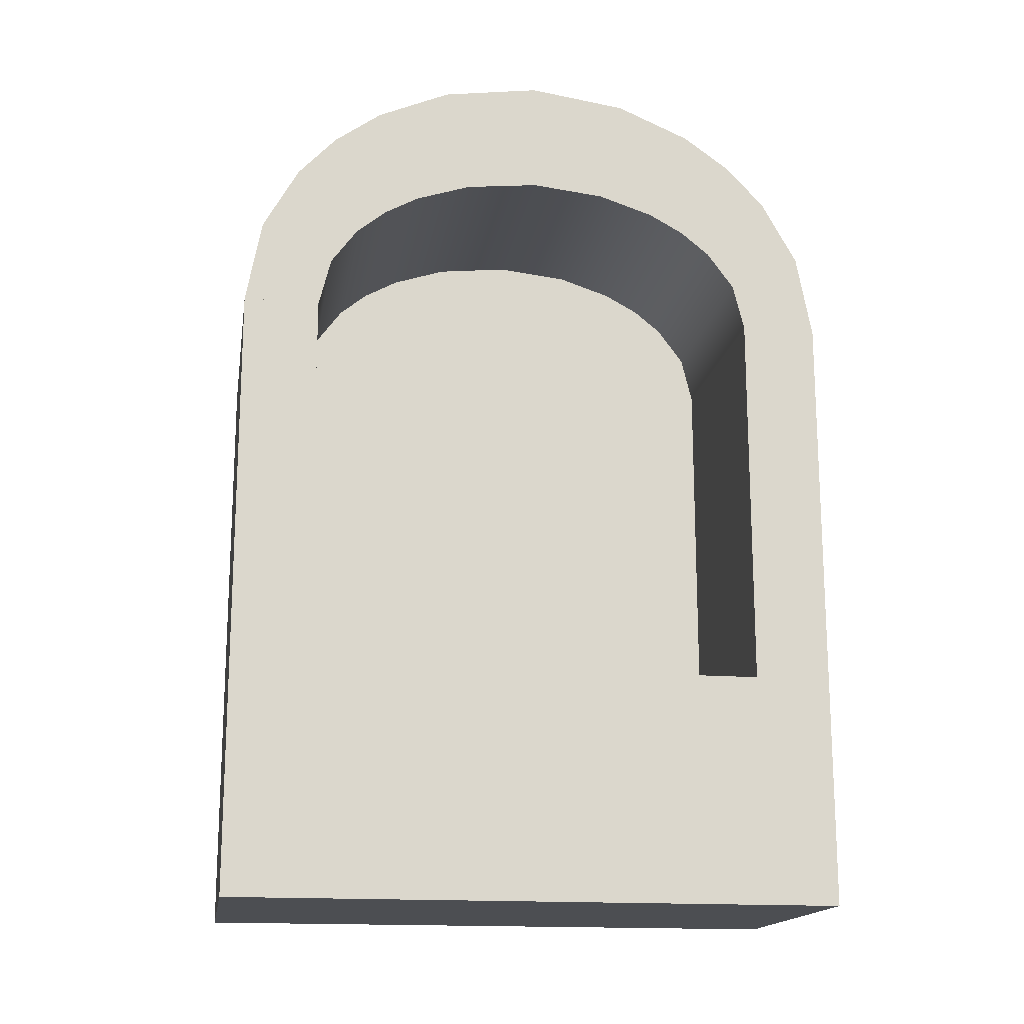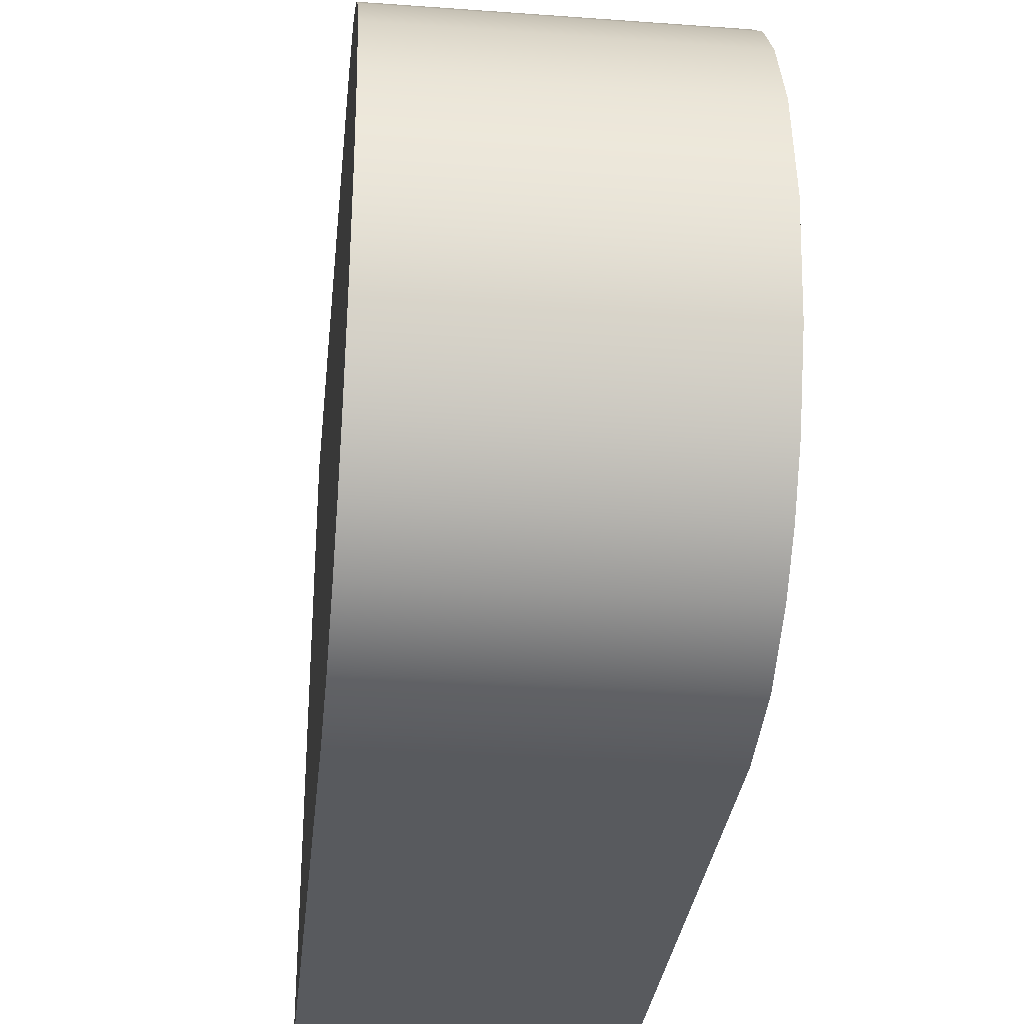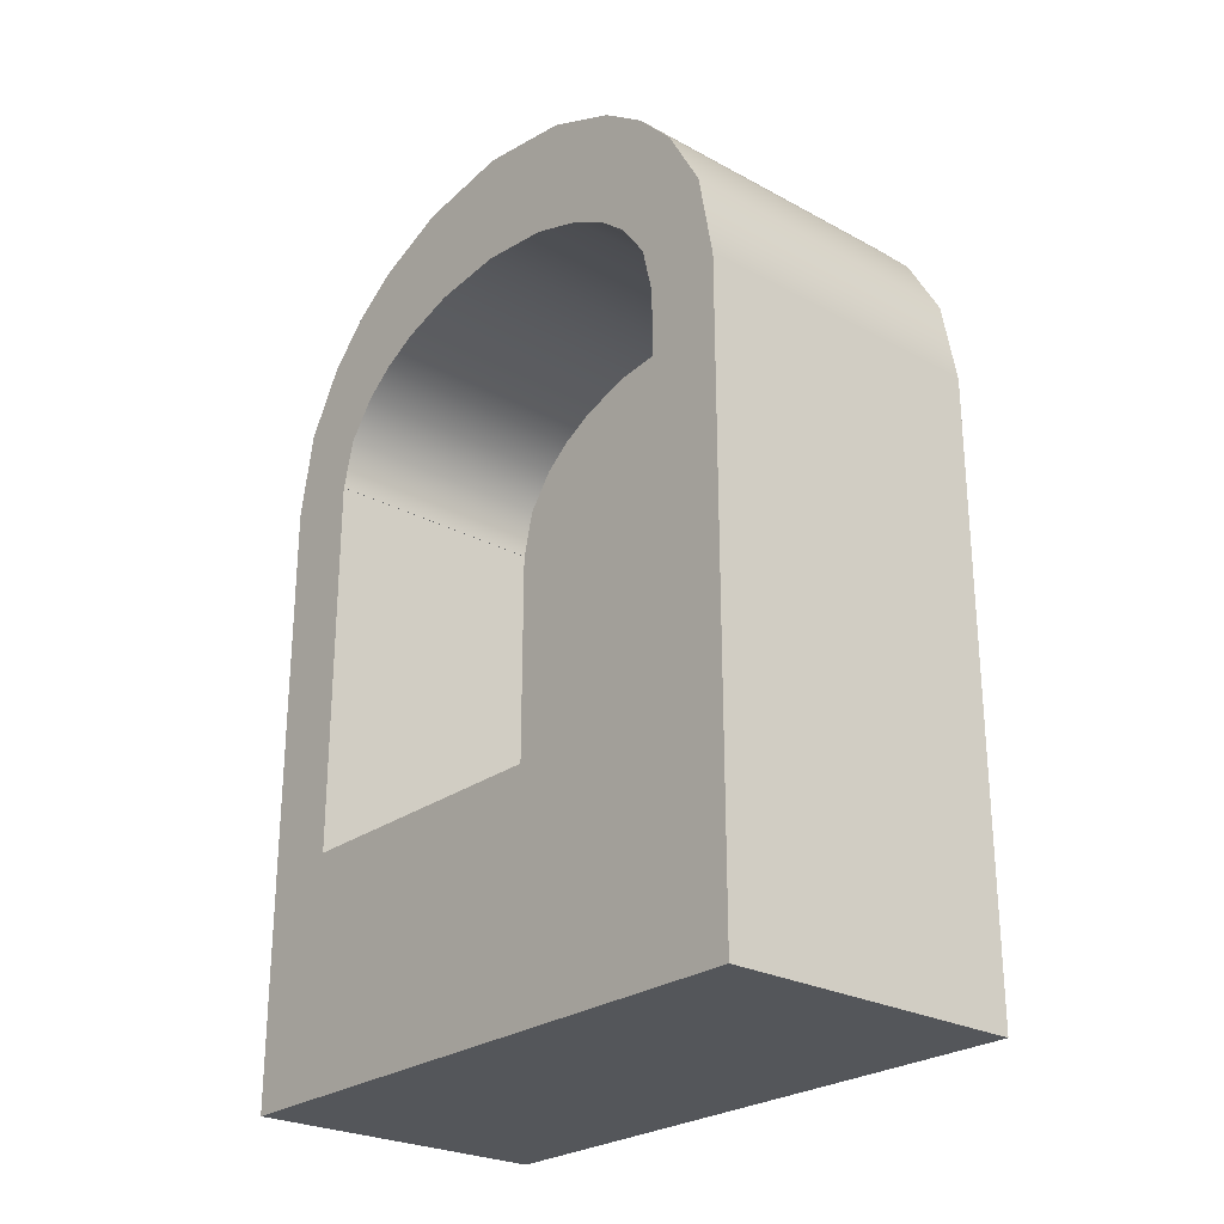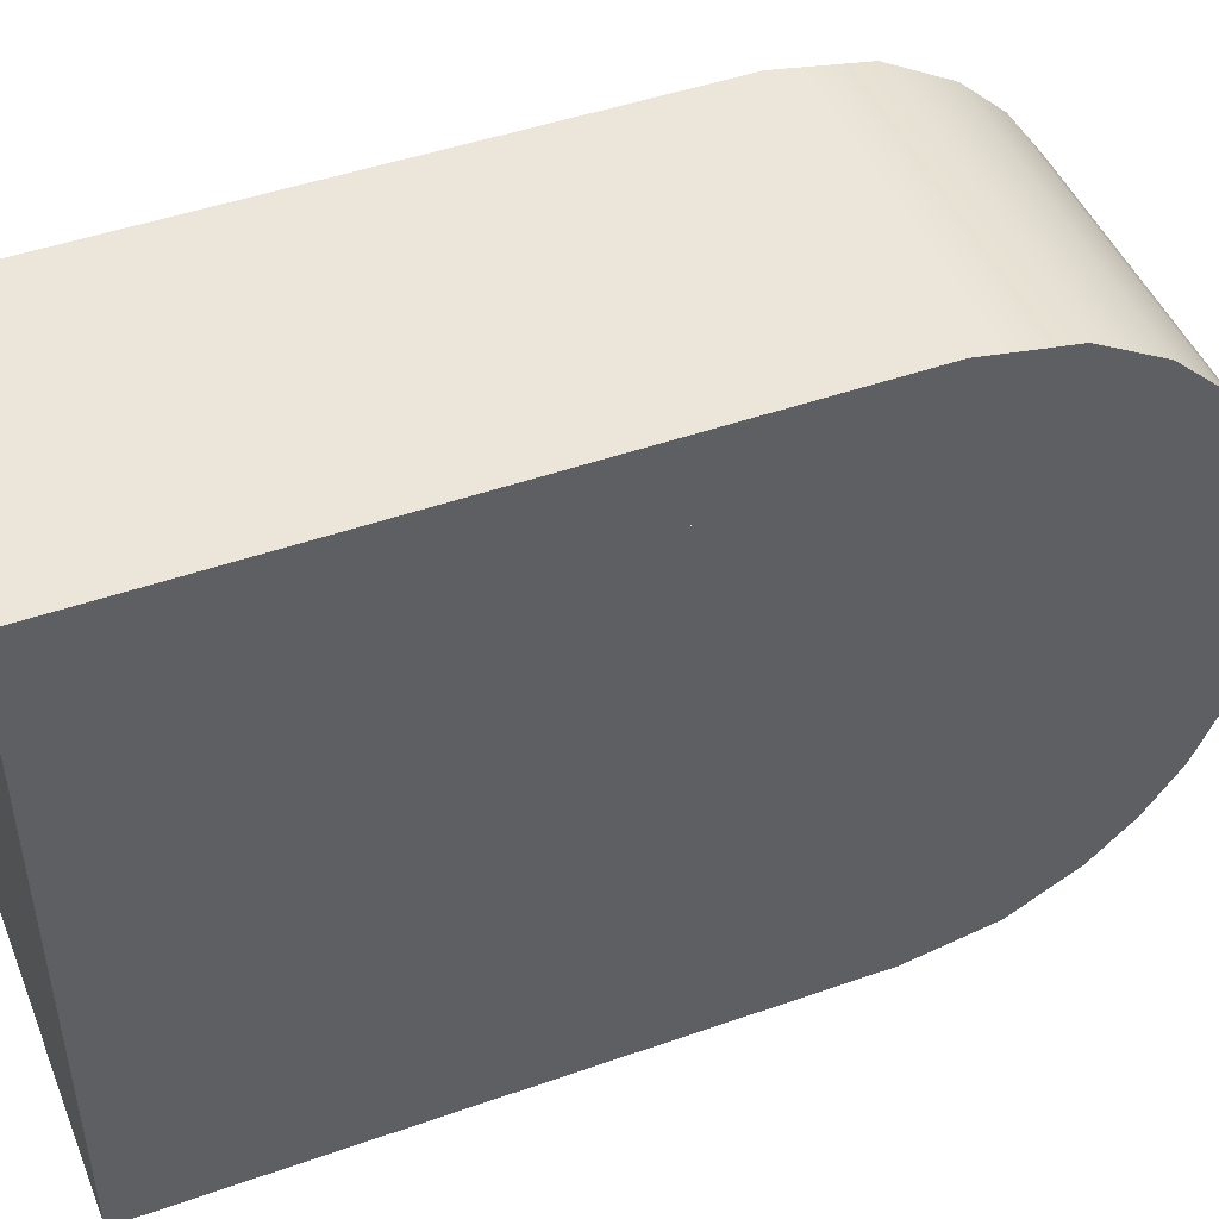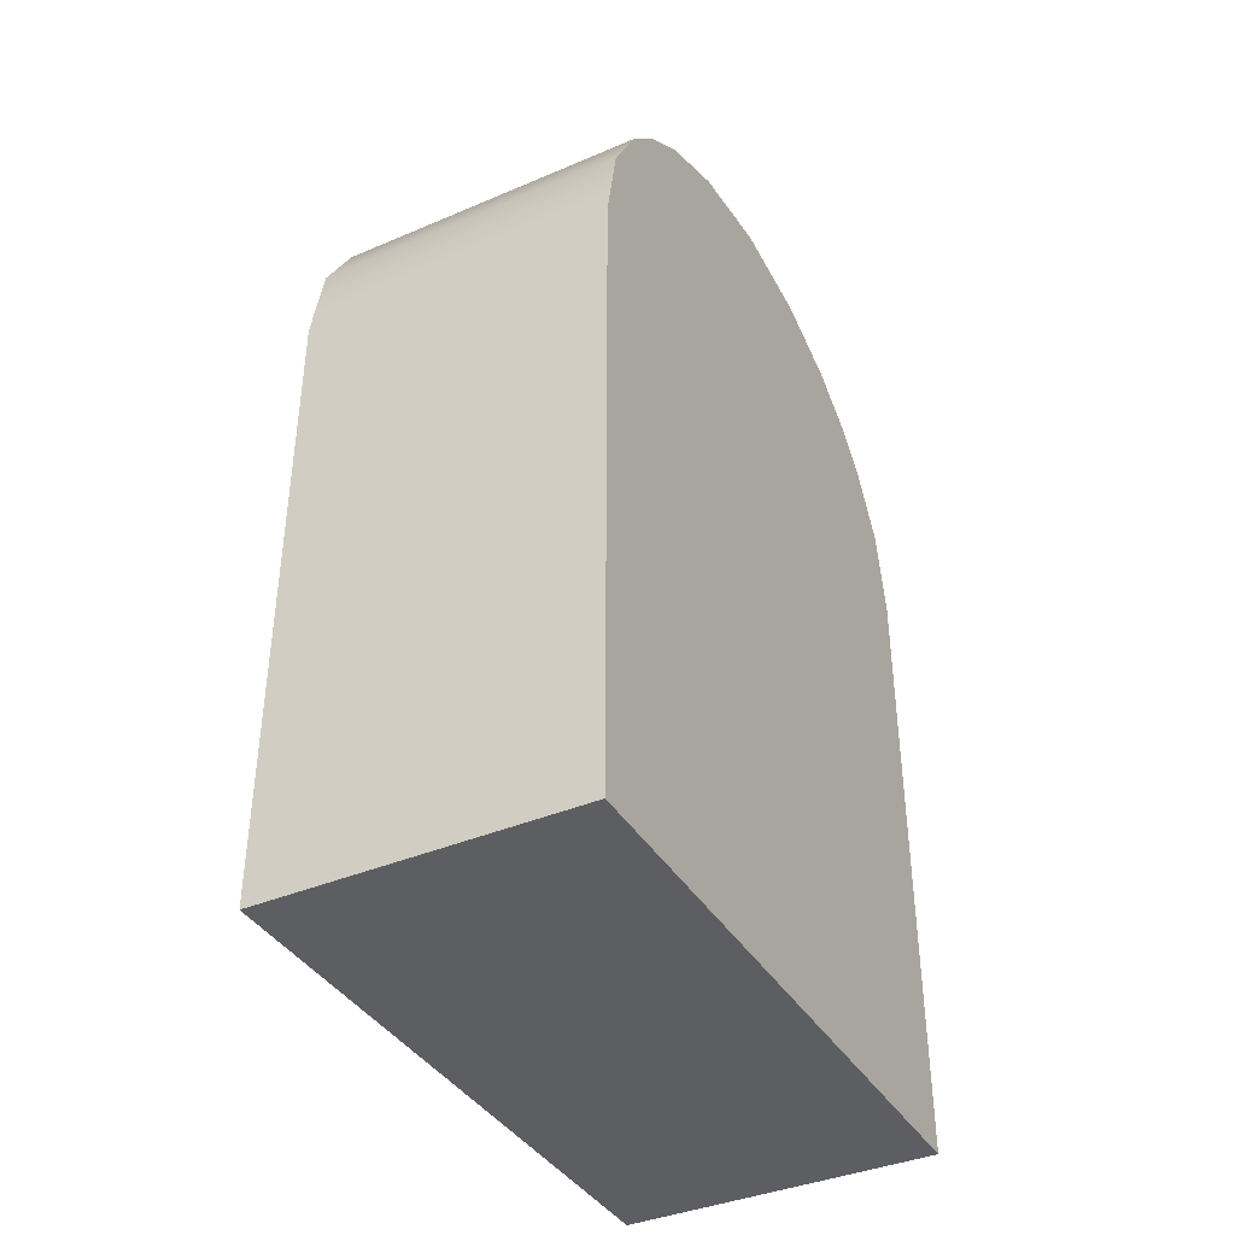
<metadata>
{"format":"obj","ext":"obj","renderer":"f3d","projection":"perspective","resolution":1024,"background":"white","views":[{"elev":-16.5,"azim":-99.2,"up":"+Y"},{"elev":-31.0,"azim":174.1,"up":"+Z"},{"elev":-25.7,"azim":-40.8,"up":"+Y"},{"elev":46.9,"azim":68.3,"up":"+Z"},{"elev":-39.2,"azim":28.0,"up":"+Y"}]}
</metadata>
<code>
g Union1
v -4 -5.5 6
v 2 -5.5 6
v 2 -5.5 5.996
v 4 -5.5 6
v 4 -5.5 6
v 4 -5.5 6
v -4 -5.5 6
v -4 -5.5 6
v -4 -5.5 -6
v 4 -5.5 6
v 4 -5.5 6
v -4 -5.5 -6
v 2 -5.5 -6
v 1.996 -5.5 -6
v -4 -5.5 -8
v -4 -5.5 -6
v -4 -5.496 -8
v -4 -5.496 -8
v 4 -5.5 -8
v -4 -5.5 -8
v 4 -5.504 -8
v 4 -5.5 -8
v 4 -5.5 -6
v 4 -5.504 -8
v -4 -5.5 -8
v 4 -5.5 -8
v -4 -5.504 -8
v -4 -11.5 -8
v 4 -11.5 -8
v 4 -11.5 -8
v 4 -11.5 8
v -4 -11.5 -8
v -4 -11.5 8
v -4 -11.5 8
v -4 -11.5 -8
v -4 -5.5 -8
v -4 -5.504 -8
v -4 -5.5 8
v 4 -5.5 8
v 4 -11.5 8
v 4 -11.5 -8
v 4 -5.5 8
v -4 -11.5 8
v 4 -11.5 8
v -4 -5.5 8
v -4 -5.5 8
v -4 -5.5 8
v -4 -5.5 6
v -4 -5.5 6
v 4 -5.5 8
v 4 -5.5 6
v 4 -5.5 6
v -4 -5.5 8
v -4 -5.5 8
v 4 -5.5 8
v -4 8.294 -1.889
v -4 9.45 -5.657
v -4 7.828 -3.32
v -4 8.5 0.008198
v -4 7.328 -4.234
v -4 8.383 6.656
v -4 8.294 1.906
v -4 6.714 7.589
v -4 9.45 5.657
v -4 10.32 4.438
v -4 11.14 2.53
v -4 11.5 1.144e-05
v -4 11.14 -2.53
v -4 10.32 -4.438
v 2 5.765 -5.684
v 2 6.719 -4.984
v -4 5.765 -5.684
v -4 6.719 -4.984
v 2 6.719 -4.984
v 2 7.328 -4.234
v -4 6.719 -4.984
v -4 7.328 -4.234
v -4 7.828 -3.32
v 2 7.828 -3.32
v -4 8.294 -1.889
v 2 8.294 -1.889
v -4 8.5 0.008198
v 2 8.5 0.008205
v -4 8.294 1.906
v 2 8.294 1.906
v -4 7.828 3.336
v 2 7.828 3.336
v -4 7.328 4.251
v 2 7.328 4.251
v -4 6.719 5
v 2 6.719 5
v -4 5.765 5.7
v 2 5.765 5.7
v -4 6.719 5
v 2 6.719 5
v -4 7.328 4.251
v -4 6.424 7.643
v -4 7.828 3.336
v -4 5.367 7.839
v -4 6.714 7.589
v 4 6.714 7.589
v -4 8.383 6.656
v 4 8.383 6.656
v -4 9.45 5.657
v 4 9.45 5.657
v -4 9.45 5.657
v 4 9.45 5.657
v -4 10.32 4.438
v 4 10.32 4.438
v -4 11.14 2.53
v 4 11.14 2.53
v -4 11.5 1.144e-05
v 4 11.5 1.144e-05
v -4 11.14 -2.53
v 4 11.14 -2.53
v -4 10.32 -4.438
v 4 10.32 -4.438
v -4 9.45 -5.657
v 4 9.45 -5.657
v 4 8.383 -6.656
v -4 8.383 -6.656
v 4 9.45 -5.657
v -4 9.45 -5.657
v 4 6.714 -7.589
v -4 6.714 -7.589
v 4 4.5 -8
v 4 4.5 -6
v 4 4.466 -6
v -4 4.5 -6
v 2 4.5 -6
v -4 4.5 -6
v 1.996 4.5 -6
v 4 -2.504 -8
v -4 4.5 -6
v -4 4.5 -6
v -4 4.5 -6
v -4 4.5 -8
v -4 4.5 -6
v -4 4.5 -8
v -4 4.5 -8
v 4 4.5 -8
v 4 4.5 -8
v 4 4.5 -8
v 4 4.5 -8
v 4 4.5 -8
v -4 4.5 6
v 2 4.5 6
v 4 4.5 6
v 4 4.5 6
v 4 4.5 8
v 4 4.5 -5.992
v 4 4.5 6
v 4 -5.5 6
v 2 4.5 6
v 4 -5.5 6
v 2 4.5 6
v 4 4.5 6
v 4 4.5 -6
v -4 4.5 8
v -4 4.5 6.008
v -4 4.5 8
v -4 4.5 6
v 4 4.5 8
v 4 4.5 8
v 4 4.5 8
v 4 4.5 8
v 4 4.5 8
v 2 4.5 6
v 2 4.5 -5.992
v 2 4.5 -5.992
v 2 4.5 6
v 2 4.5 6
v 2 4.5 6.008
v 2 4.5 6
v 2 4.5 6
v -4 4.5 6
v 2 4.5 -5.992
v 2 4.5 -5.992
v -4 4.5 -8
v -4 4.5 -6
v -4 5.765 -5.684
v 2 4.5 6.008
v -4 4.5 6.008
v 2 4.5 6
v 2 5.765 5.7
v 2 4.5 -5.992
v 2 4.5 6
v 2 4.5 6.008
v -4 4.5 6.008
v -4 4.5 8
v -4 4.504 7.999
v 4 4.5 -8
v -4 4.504 -7.999
v -4 4.5 -8
v 4 4.5 8
v -4 4.5 8
v -4 4.504 7.999
v 4 4.5 8
v 4 4.5 8
v 4 4.5 8
v 4 4.5 8
v 4 4.5 -8
v 4 4.5 -8
v 4 4.5 -8
v 4 4.5 -8
v 4 4.5 6
v 4 4.5 -8
v 4 4.5 8
v 4 4.5 6
v 4 4.5 -5.992
v 4 4.5 -6
v 4 4.5 -8
v 4 4.5 8
v 1.996 4.5 -6
v 2 4.5 -5.992
v -4 4.5 -6
v 2 4.5 -6
v -4 4.5 -5.992
v -4 4.5 -6
v -4 4.5 -5.992
v 2 4.5 -5.992
v -4 4.5 -5.992
v 2 4.5 6
v 2 4.5 6
v 2 4.5 6
v 2 4.5 6
v 4 4.5 -8
v 4 6.714 -7.589
v 4 4.5 -8
v 4 6.714 7.589
v 4 4.5 8
v 4 4.5 8
v 2 4.5 -5.992
v 2 4.5 -5.992
v 2 4.5 6
v 4 4.5 8
v -4 4.5 8
v -4 4.5 8
v -4 4.5 8
v -4 4.5 6
v -4 4.5 6
v 2 4.5 -6
v 4 4.466 -6
v 4 -2.504 -6
v 2 -2.504 -6
v -4 4.5 8
v -4 4.5 -8
v 4 4.5 -8
v 4 -2.504 -8
v -4 4.5 -6
v -4 4.5 -6
v -4 4.5 -8
v -4 4.5 -8
v -4 6.424 7.643
v -4 5.367 7.839
v 4 8.383 -6.656
v 4 9.45 -5.657
v 4 10.32 -4.438
v 4 11.14 -2.53
v 4 11.5 1.144e-05
v 4 11.14 2.53
v 4 10.32 4.438
v 4 9.45 5.657
v 4 8.383 6.656
v 2 6.719 5
v 2 7.328 4.251
v 2 7.828 3.336
v 2 8.294 1.906
v 2 8.5 0.008205
v 2 8.294 -1.889
v 2 7.828 -3.32
v 2 7.328 -4.234
v 2 6.719 -4.984
v 2 5.765 -5.684
v -4 8.383 -6.656
v -4 6.714 -7.589
v -4 4.504 -7.999
v -4 6.719 -4.984
v -4 5.765 5.7
v -4 6.719 5
v 2 -5.5 6
v 2 -5.5 5.996
v 2 -5.5 6
v 4 -5.5 -8
v 4 -2.504 -6
v 4 -5.5 -6
v -4 -5.5 -6
v 1.996 -5.5 -6
v 2 -2.504 -6
v 2 -5.5 -6
v 2 -5.5 -6
v 4 -5.5 -6
v -4 -5.5 6
v 4 -5.5 6
f 1 2 3
f 4 5 6
f 7 8 9
f 10 2 1
f 11 2 10
f 1 3 12
f 3 13 12
f 13 14 12
f 15 16 17
f 18 19 20
f 5 21 6
f 22 23 6
f 22 6 21
f 24 25 26
f 27 25 24
f 27 24 28
f 24 29 28
f 30 31 32
f 31 33 32
f 34 7 35
f 7 9 35
f 9 36 35
f 36 37 35
f 34 38 7
f 5 39 21
f 39 40 21
f 40 41 21
f 42 43 44
f 45 43 42
f 46 47 48
f 47 49 48
f 50 51 52
f 53 54 55
f 56 57 58
f 59 57 56
f 58 57 60
f 59 61 57
f 62 61 59
f 63 61 62
f 61 64 57
f 64 65 57
f 65 66 57
f 66 67 57
f 67 68 57
f 68 69 57
f 70 71 72
f 71 73 72
f 74 75 76
f 75 77 76
f 77 75 78
f 75 79 78
f 78 79 80
f 79 81 80
f 80 81 82
f 81 83 82
f 82 83 84
f 83 85 84
f 84 85 86
f 85 87 86
f 86 87 88
f 87 89 88
f 90 91 92
f 91 93 92
f 88 89 94
f 89 95 94
f 96 97 98
f 99 97 96
f 98 63 62
f 97 63 98
f 100 101 102
f 101 103 102
f 102 103 104
f 103 105 104
f 106 107 108
f 107 109 108
f 108 109 110
f 109 111 110
f 110 111 112
f 111 113 112
f 112 113 114
f 113 115 114
f 114 115 116
f 115 117 116
f 116 117 118
f 117 119 118
f 120 121 122
f 121 123 122
f 124 125 120
f 125 121 120
f 126 127 128
f 129 130 131
f 130 132 131
f 133 126 128
f 129 131 134
f 131 135 134
f 136 137 138
f 137 139 138
f 139 140 138
f 137 141 139
f 142 141 137
f 133 143 144
f 143 145 144
f 126 133 144
f 146 147 148
f 50 149 150
f 151 152 153
f 154 155 156
f 155 157 156
f 158 151 153
f 159 160 161
f 160 162 161
f 159 161 163
f 161 164 163
f 50 150 165
f 150 166 165
f 166 167 165
f 168 169 170
f 171 154 156
f 172 168 170
f 160 173 162
f 173 174 162
f 147 146 175
f 146 176 175
f 177 178 72
f 179 180 181
f 93 182 183
f 184 185 186
f 187 185 184
f 188 185 187
f 189 190 191
f 192 193 124
f 194 193 192
f 195 101 196
f 101 197 196
f 198 199 200
f 199 201 200
f 202 203 204
f 203 205 204
f 203 192 205
f 192 124 205
f 200 201 195
f 201 101 195
f 206 207 208
f 209 207 206
f 210 207 209
f 211 207 210
f 212 207 211
f 207 213 208
f 214 215 216
f 217 215 214
f 215 218 216
f 180 219 181
f 219 220 181
f 177 72 221
f 72 222 221
f 209 223 224
f 187 184 225
f 184 226 225
f 223 209 206
f 227 228 229
f 228 230 229
f 230 231 229
f 231 232 229
f 233 234 235
f 55 236 237
f 238 239 240
f 239 241 240
f 234 242 235
f 158 153 243
f 153 244 243
f 245 130 129
f 55 237 246
f 247 248 249
f 250 251 252
f 249 253 247
f 100 254 197
f 100 197 101
f 254 255 197
f 193 125 124
f 228 256 230
f 256 257 230
f 257 258 230
f 258 259 230
f 259 260 230
f 260 261 230
f 261 262 230
f 262 263 230
f 263 264 230
f 185 265 186
f 265 266 186
f 266 267 186
f 267 268 186
f 268 269 186
f 269 270 186
f 270 271 186
f 271 272 186
f 272 273 186
f 273 274 186
f 93 183 92
f 275 276 57
f 276 277 57
f 179 278 57
f 179 57 277
f 278 60 57
f 279 189 191
f 280 279 191
f 99 280 191
f 96 280 99
f 179 181 278
f 178 70 72
f 154 281 155
f 242 282 235
f 282 283 235
f 253 249 18
f 249 19 18
f 250 252 16
f 252 17 16
f 133 128 284
f 128 285 284
f 153 286 244
f 287 288 129
f 242 289 282
f 289 290 282
f 245 129 291
f 129 288 291
f 285 292 284
f 238 240 47
f 240 49 47
f 50 52 149
f 146 148 293
f 148 294 293
f 246 53 55

</code>
